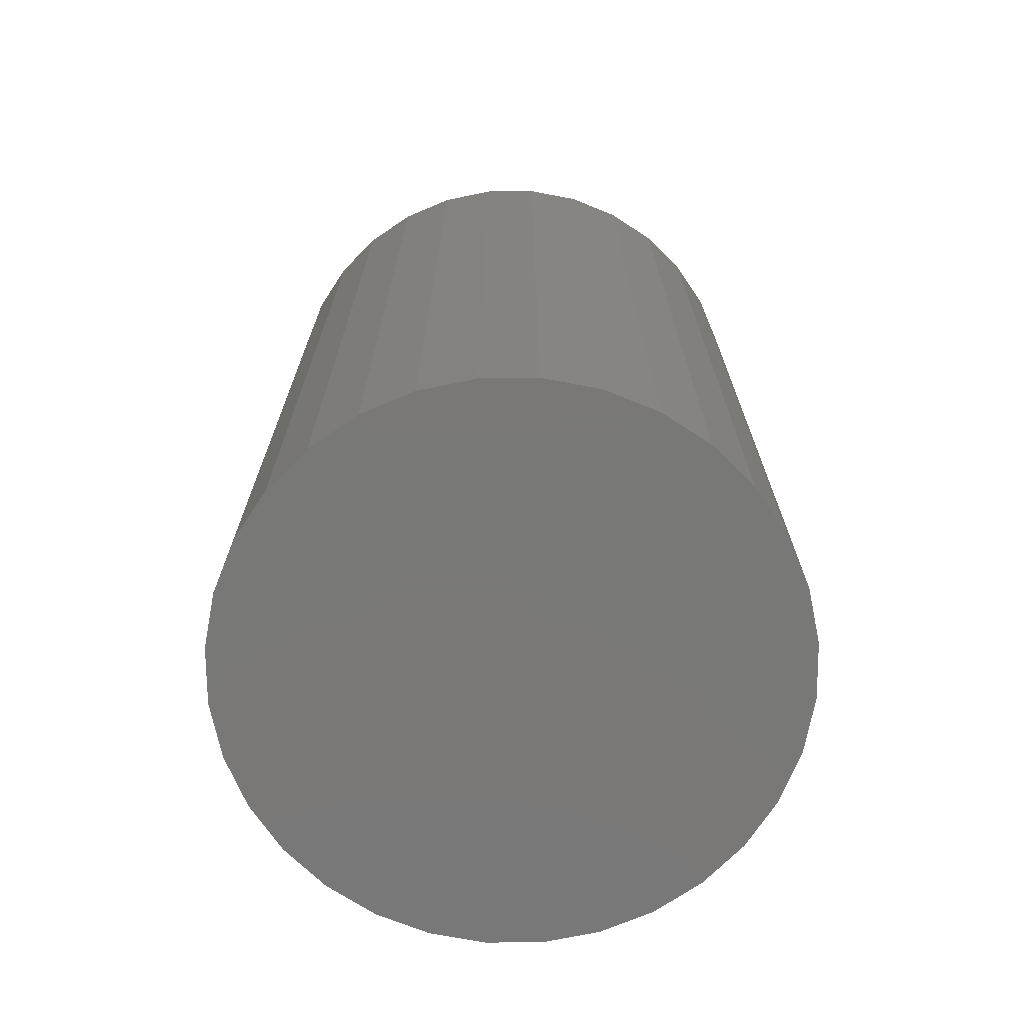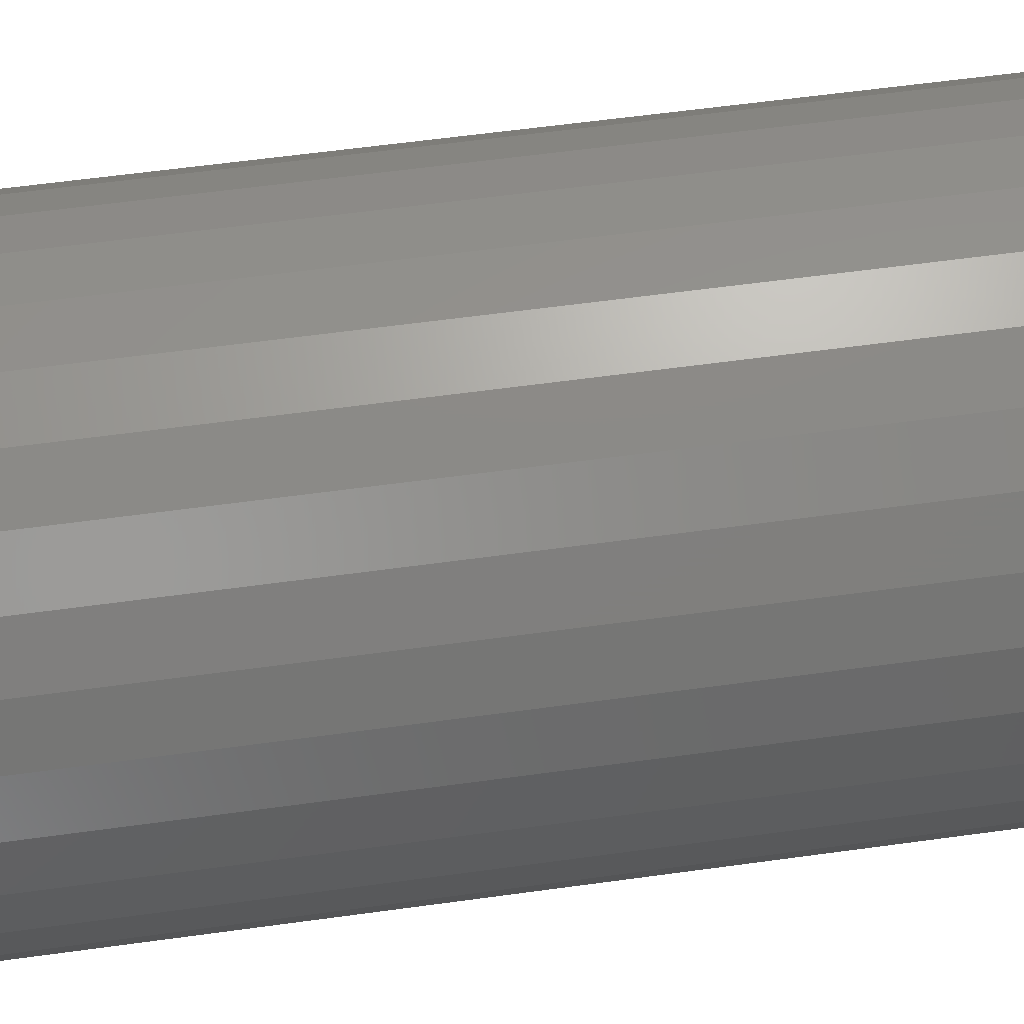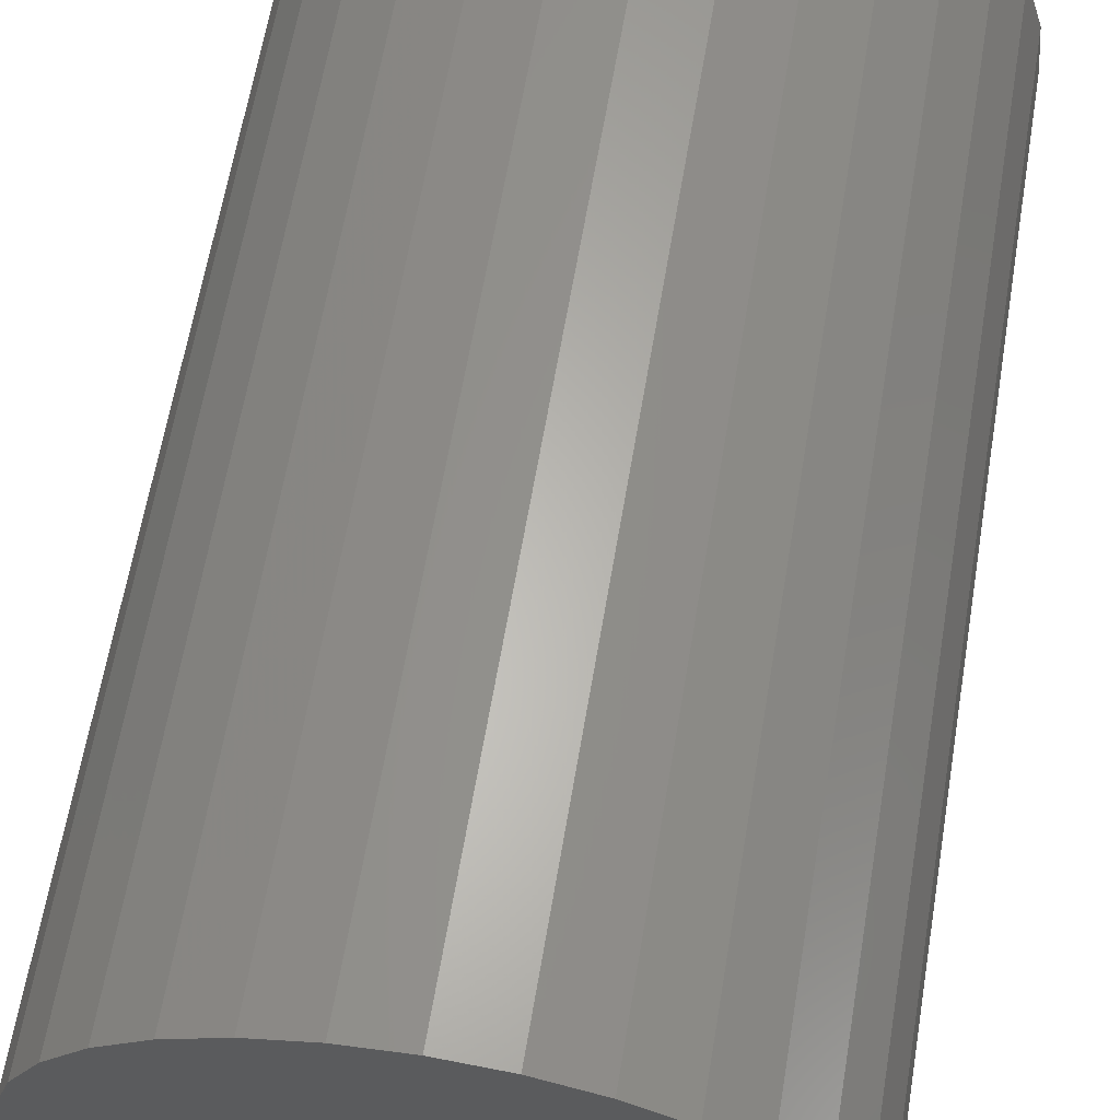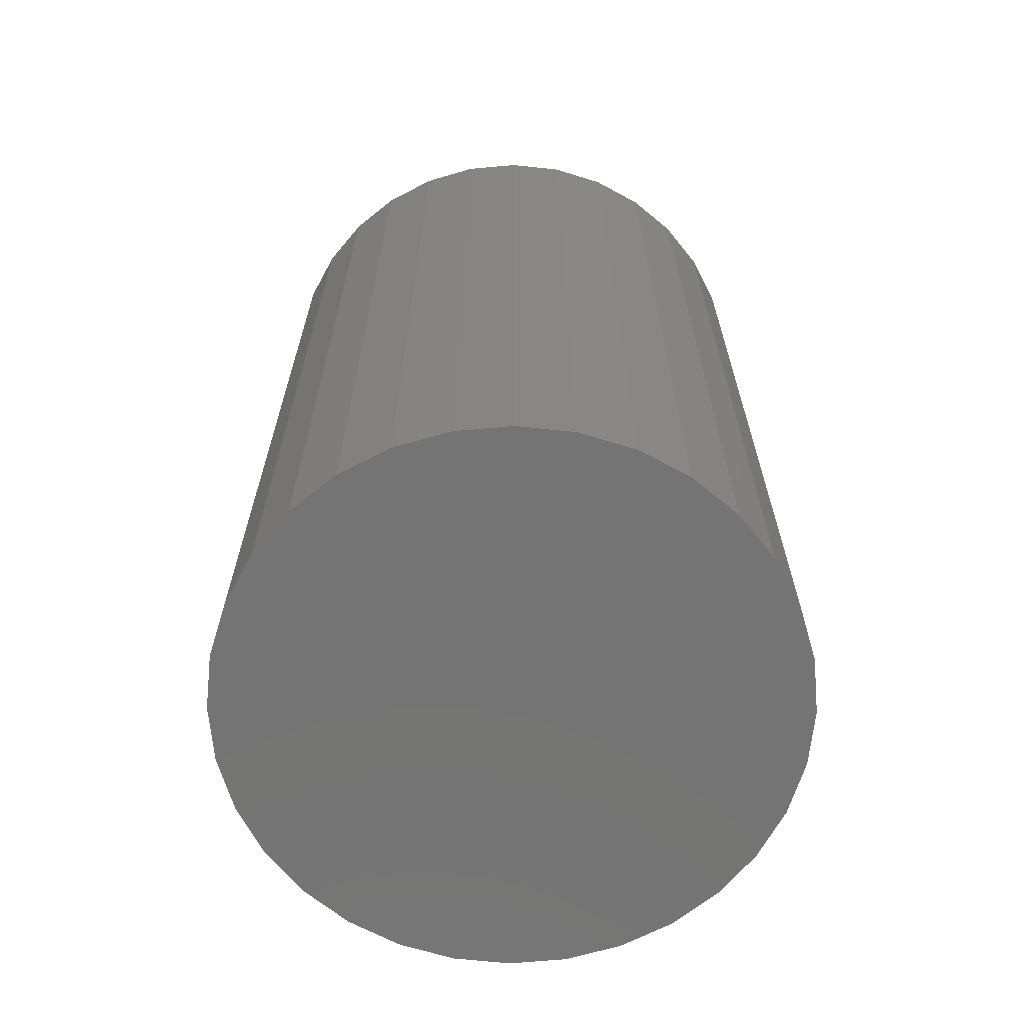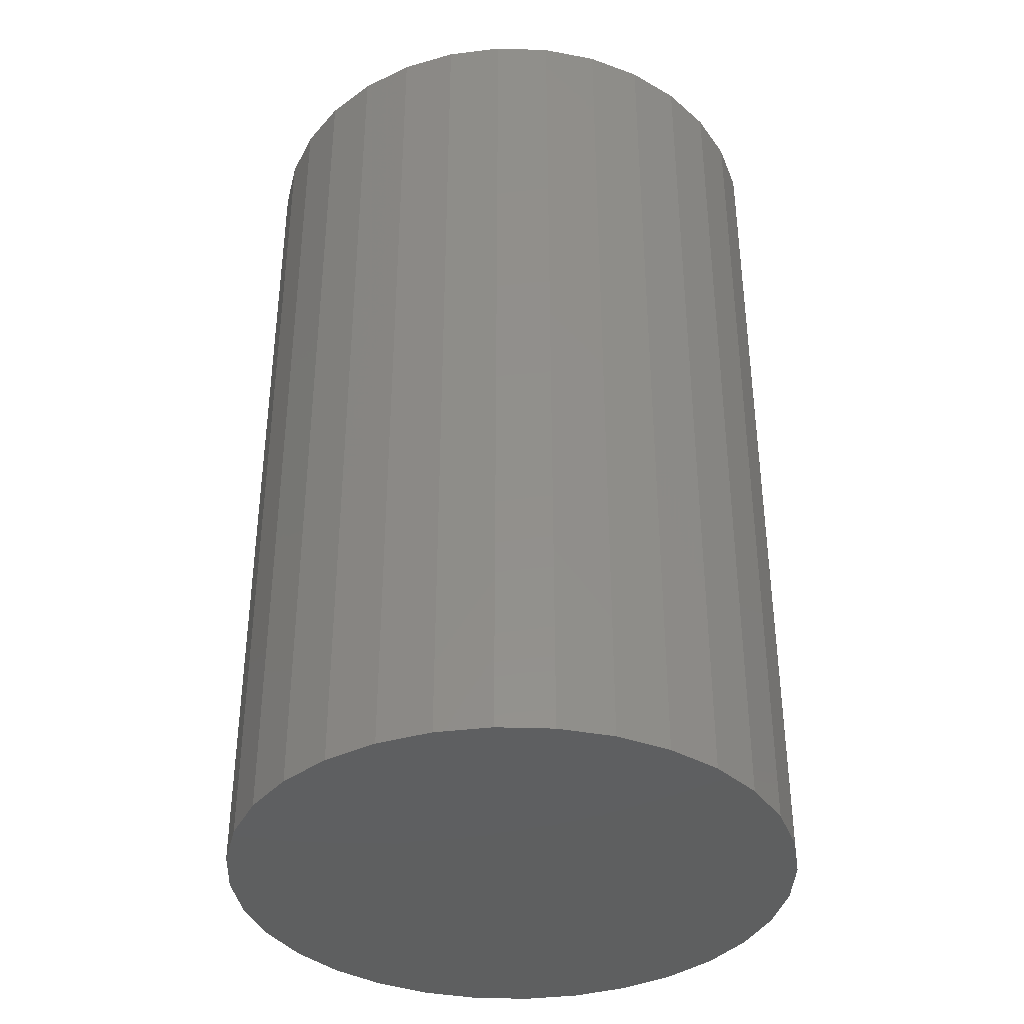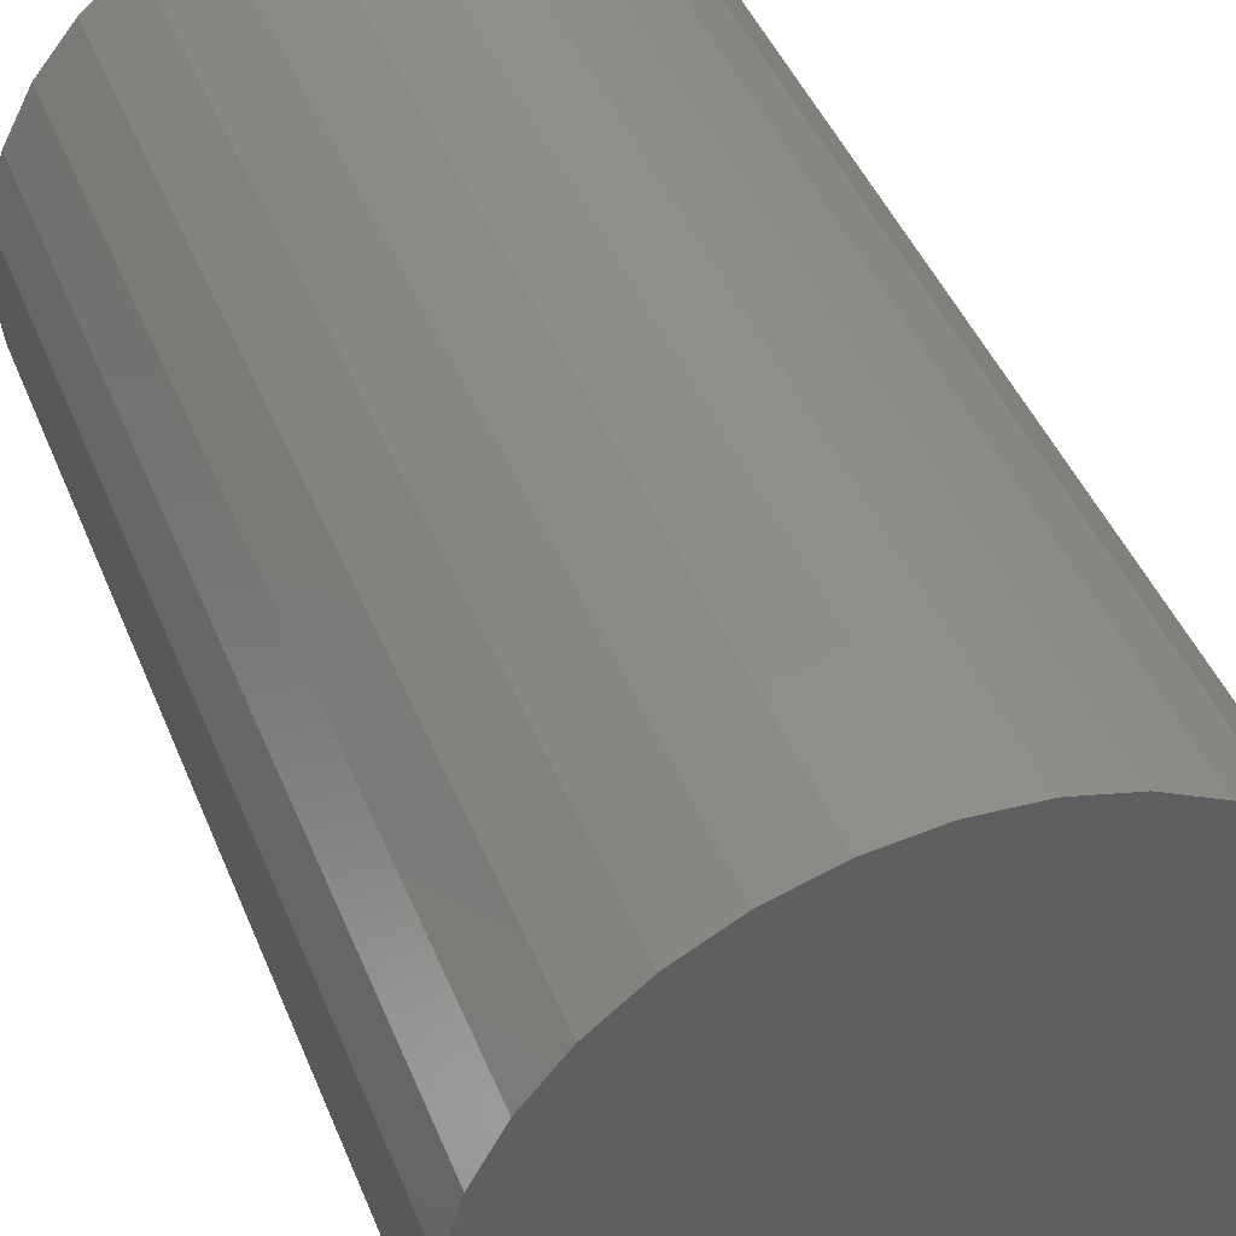
<metadata>
{"format":"stl","ext":"stl","renderer":"f3d","projection":"perspective","resolution":1024,"background":"white","views":[{"elev":-71.1,"azim":174.9,"up":"+Z"},{"elev":61.6,"azim":-97.9,"up":"+Y"},{"elev":62.8,"azim":9.5,"up":"+Y"},{"elev":-66.4,"azim":-79.2,"up":"+Z"},{"elev":-37.7,"azim":-98.0,"up":"+Z"},{"elev":44.5,"azim":158.8,"up":"+Y"}]}
</metadata>
<code>
# stl→obj: 128 verts, 252 faces
v -0.06026 0.06199 0.75
v -0.2528 0.05063 0.75
v -0.07116 0.0487 0.75
v -0.08425 -0.0171 0.75
v -0.2528 -0.05063 0.75
v -0.07926 -0.03355 0.75
v -0.07116 -0.0487 0.75
v 0.06372 0.06199 0.75
v 0.07462 0.0487 0.75
v 0.2563 0.05063 0.75
v 0.2563 -0.05063 0.75
v 0.08771 -0.0171 0.75
v 0.08272 -0.03355 0.75
v 0.07462 -0.0487 0.75
v 0.001727 0.08766 0.75
v 0.01883 0.08598 0.75
v 0.2415 0.09932 0.75
v 0.2175 0.1442 0.75
v 0.1852 0.1835 0.75
v 0.1459 0.2158 0.75
v 0.101 0.2398 0.75
v 0.05236 0.2546 0.75
v 0.001727 0.2595 0.75
v -0.04891 0.2546 0.75
v -0.09759 0.2398 0.75
v -0.1425 0.2158 0.75
v -0.1818 0.1835 0.75
v -0.2141 0.1442 0.75
v -0.2381 0.09932 0.75
v -0.04698 0.07289 0.75
v -0.03182 0.08099 0.75
v -0.01538 0.08598 0.75
v -0.2578 2.623e-16 0.75
v -0.08594 1.074e-17 0.75
v -0.08425 0.0171 0.75
v -0.07926 0.03355 0.75
v -0.2381 -0.09932 0.75
v -0.2141 -0.1442 0.75
v 0.001727 -0.08766 0.75
v -0.01538 -0.08598 0.75
v -0.03182 -0.08099 0.75
v -0.04698 -0.07289 0.75
v -0.06026 -0.06199 0.75
v -0.1818 -0.1835 0.75
v -0.1425 -0.2158 0.75
v -0.09759 -0.2398 0.75
v -0.04891 -0.2546 0.75
v 0.001727 -0.2595 0.75
v 0.05236 -0.2546 0.75
v 0.101 -0.2398 0.75
v 0.1459 -0.2158 0.75
v 0.1852 -0.1835 0.75
v 0.2175 -0.1442 0.75
v 0.2415 -0.09932 0.75
v 0.03527 0.08099 0.75
v 0.05043 0.07289 0.75
v 0.2613 0 0.75
v 0.08272 0.03355 0.75
v 0.08771 0.0171 0.75
v 0.08939 0 0.75
v 0.06372 -0.06199 0.75
v 0.05043 -0.07289 0.75
v 0.03527 -0.08099 0.75
v 0.01883 -0.08598 0.75
v 0.001727 -0.08766 0.07812
v 0.01883 -0.08598 0.07812
v 0.03527 -0.08099 0.07812
v 0.05043 -0.07289 0.07812
v 0.06372 -0.06199 0.07812
v 0.07462 -0.0487 0.07812
v 0.08272 -0.03355 0.07812
v 0.08771 -0.0171 0.07812
v 0.08939 -2.147e-17 0.07812
v -0.01538 -0.08598 0.07812
v -0.03182 -0.08099 0.07812
v -0.04698 -0.07289 0.07812
v -0.06026 -0.06199 0.07812
v -0.07116 -0.0487 0.07812
v -0.07926 -0.03355 0.07812
v -0.08425 -0.0171 0.07812
v -0.08594 1.074e-17 0.07812
v 0.001727 0.08766 0.07812
v -0.01538 0.08598 0.07812
v -0.03182 0.08099 0.07812
v -0.04698 0.07289 0.07812
v -0.06026 0.06199 0.07812
v -0.07116 0.0487 0.07812
v -0.07926 0.03355 0.07812
v -0.08425 0.0171 0.07812
v 0.01883 0.08598 0.07812
v 0.03527 0.08099 0.07812
v 0.05043 0.07289 0.07812
v 0.06372 0.06199 0.07812
v 0.07462 0.0487 0.07812
v 0.08272 0.03355 0.07812
v 0.08771 0.0171 0.07812
v 0.2613 -5.246e-16 -0.09375
v 0.2563 -0.05063 -0.09375
v 0.2415 -0.09932 -0.09375
v 0.2175 -0.1442 -0.09375
v 0.1852 -0.1835 -0.09375
v 0.1459 -0.2158 -0.09375
v 0.101 -0.2398 -0.09375
v 0.05236 -0.2546 -0.09375
v 0.001727 -0.2595 -0.09375
v -0.04891 -0.2546 -0.09375
v -0.09759 -0.2398 -0.09375
v -0.1425 -0.2158 -0.09375
v -0.1818 -0.1835 -0.09375
v -0.2141 -0.1442 -0.09375
v -0.2381 -0.09932 -0.09375
v -0.2528 -0.05063 -0.09375
v -0.2578 2.623e-16 -0.09375
v -0.2528 0.05063 -0.09375
v -0.2381 0.09932 -0.09375
v -0.2141 0.1442 -0.09375
v -0.1818 0.1835 -0.09375
v -0.1425 0.2158 -0.09375
v -0.09759 0.2398 -0.09375
v -0.04891 0.2546 -0.09375
v 0.001727 0.2595 -0.09375
v 0.05236 0.2546 -0.09375
v 0.101 0.2398 -0.09375
v 0.1459 0.2158 -0.09375
v 0.1852 0.1835 -0.09375
v 0.2175 0.1442 -0.09375
v 0.2415 0.09932 -0.09375
v 0.2563 0.05063 -0.09375
f 1 2 3
f 4 5 6
f 5 7 6
f 8 9 10
f 11 12 13
f 11 13 14
f 15 16 17
f 15 17 18
f 15 18 19
f 15 19 20
f 15 20 21
f 15 21 22
f 15 22 23
f 15 23 24
f 15 24 25
f 15 25 26
f 15 26 27
f 15 27 28
f 15 28 29
f 29 2 1
f 29 1 30
f 29 30 31
f 29 31 32
f 29 32 15
f 33 5 4
f 33 4 34
f 33 34 35
f 33 35 36
f 33 36 3
f 33 3 2
f 37 38 39
f 37 39 40
f 37 40 41
f 37 41 42
f 37 42 43
f 37 43 7
f 37 7 5
f 39 38 44
f 39 44 45
f 39 45 46
f 39 46 47
f 39 47 48
f 39 48 49
f 39 49 50
f 39 50 51
f 39 51 52
f 39 52 53
f 39 53 54
f 17 16 55
f 17 55 56
f 17 56 8
f 17 8 10
f 57 10 9
f 57 9 58
f 57 58 59
f 57 59 60
f 57 60 12
f 57 12 11
f 54 11 14
f 54 14 61
f 54 61 62
f 54 62 63
f 54 63 64
f 54 64 39
f 65 64 66
f 66 64 63
f 66 63 67
f 67 63 62
f 67 62 68
f 68 62 61
f 68 61 69
f 69 61 14
f 69 14 70
f 70 14 13
f 70 13 71
f 71 13 12
f 71 12 72
f 72 12 60
f 72 60 73
f 64 65 39
f 39 65 74
f 39 74 40
f 40 74 75
f 40 75 41
f 41 75 76
f 41 76 42
f 42 76 77
f 42 77 43
f 43 77 78
f 43 78 7
f 7 78 79
f 7 79 6
f 6 79 80
f 6 80 4
f 4 80 81
f 4 81 34
f 82 32 83
f 83 32 31
f 83 31 84
f 84 31 30
f 84 30 85
f 85 30 1
f 85 1 86
f 86 1 3
f 86 3 87
f 87 3 36
f 87 36 88
f 88 36 35
f 88 35 89
f 89 35 34
f 89 34 81
f 32 82 15
f 15 82 90
f 15 90 16
f 16 90 91
f 16 91 55
f 55 91 92
f 55 92 56
f 56 92 93
f 56 93 8
f 8 93 94
f 8 94 9
f 9 94 95
f 9 95 58
f 58 95 96
f 58 96 59
f 59 96 73
f 59 73 60
f 97 57 98
f 98 57 11
f 98 11 99
f 99 11 54
f 99 54 100
f 100 54 53
f 100 53 101
f 101 53 52
f 101 52 102
f 102 52 51
f 102 51 103
f 103 51 50
f 103 50 104
f 104 50 49
f 104 49 105
f 105 49 48
f 105 48 106
f 106 48 47
f 106 47 107
f 107 47 46
f 107 46 108
f 108 46 45
f 108 45 109
f 109 45 44
f 109 44 110
f 110 44 38
f 110 38 111
f 111 38 37
f 111 37 112
f 112 37 5
f 112 5 113
f 113 5 33
f 113 33 114
f 114 33 2
f 114 2 115
f 115 2 29
f 115 29 116
f 116 29 28
f 116 28 117
f 117 28 27
f 117 27 118
f 118 27 26
f 118 26 119
f 119 26 25
f 119 25 120
f 120 25 24
f 120 24 121
f 121 24 23
f 121 23 122
f 122 23 22
f 122 22 123
f 123 22 21
f 123 21 124
f 124 21 20
f 124 20 125
f 125 20 19
f 125 19 126
f 126 19 18
f 126 18 127
f 127 18 17
f 127 17 128
f 128 17 10
f 128 10 97
f 97 10 57
f 121 122 120
f 119 120 122
f 123 119 122
f 104 106 103
f 105 106 104
f 106 107 103
f 103 107 108
f 103 108 102
f 102 108 109
f 102 109 101
f 101 109 110
f 101 110 100
f 100 110 111
f 100 111 99
f 99 111 112
f 99 112 98
f 98 112 113
f 98 113 97
f 97 113 114
f 97 114 128
f 128 114 115
f 128 115 127
f 127 115 116
f 127 116 126
f 126 116 117
f 126 117 125
f 125 117 118
f 125 118 124
f 124 118 119
f 124 119 123
f 73 96 72
f 72 96 95
f 72 95 71
f 71 95 94
f 71 94 70
f 70 94 93
f 70 93 69
f 77 87 78
f 78 87 88
f 78 88 79
f 79 88 89
f 79 89 80
f 81 80 89
f 69 93 68
f 68 93 92
f 68 92 67
f 67 92 91
f 67 91 66
f 66 91 90
f 66 90 65
f 65 90 82
f 65 82 74
f 74 82 83
f 74 83 75
f 75 83 84
f 75 84 76
f 76 84 85
f 76 85 77
f 77 85 86
f 77 86 87

</code>
